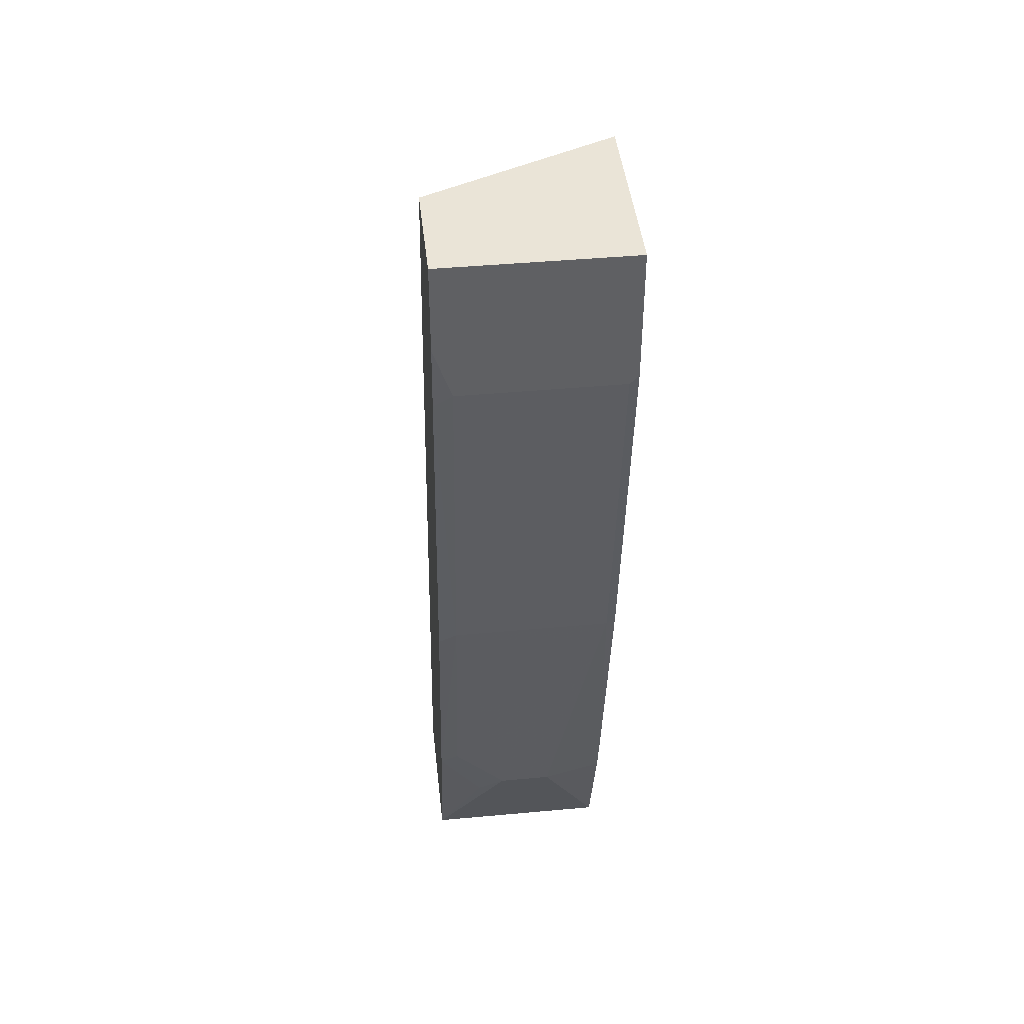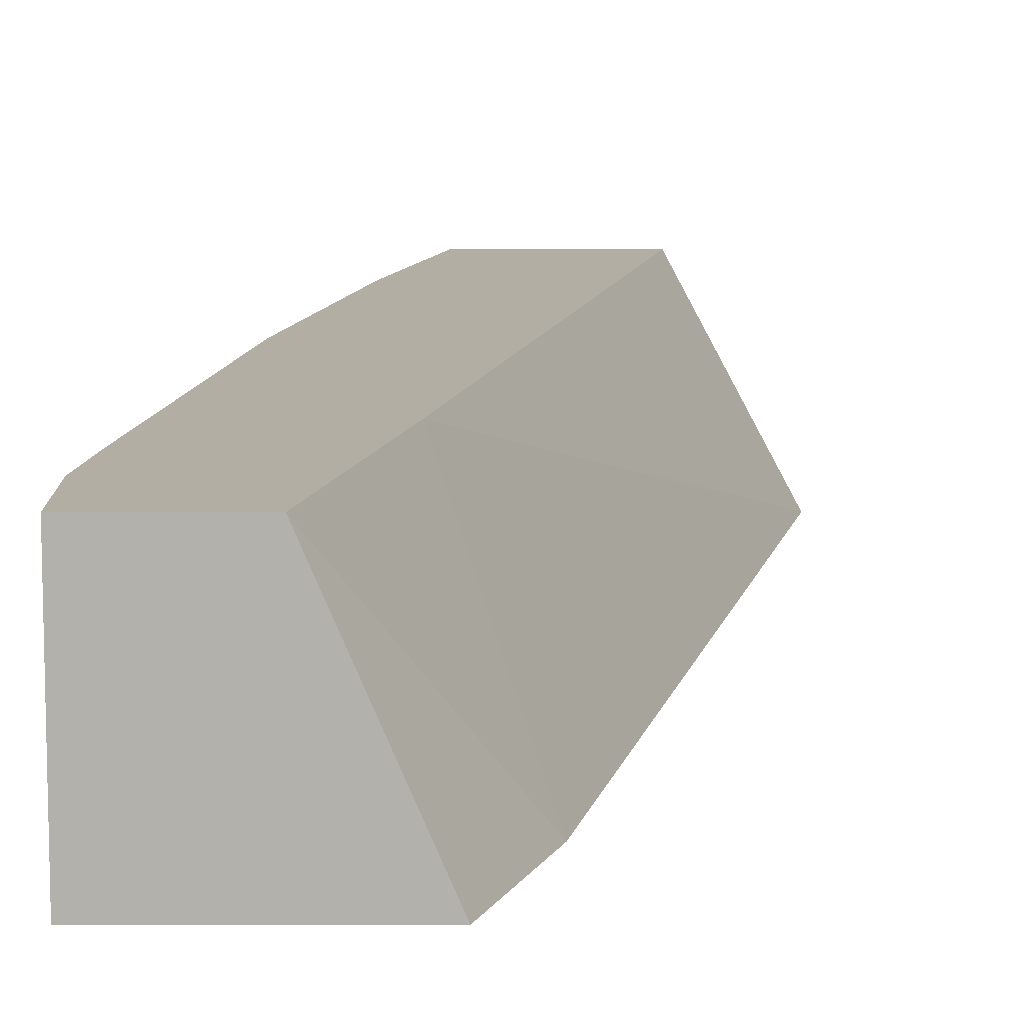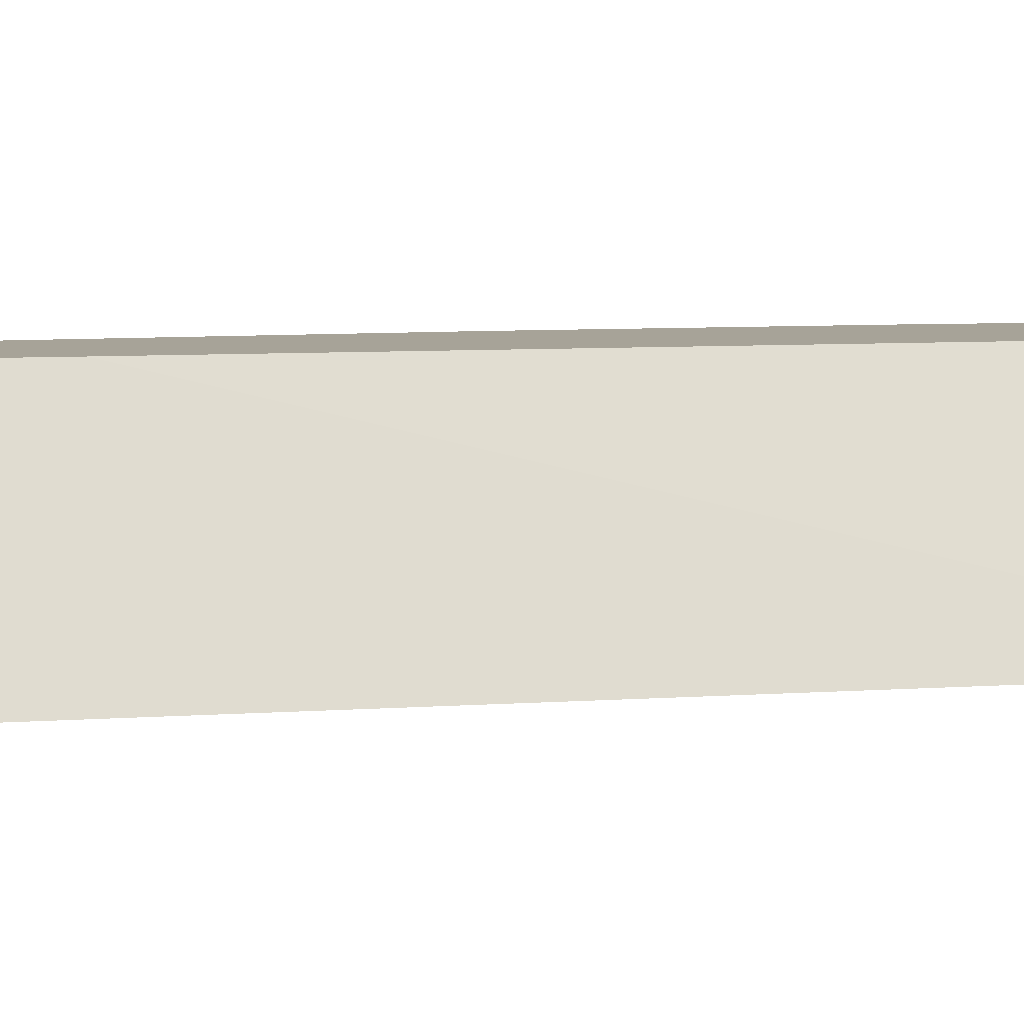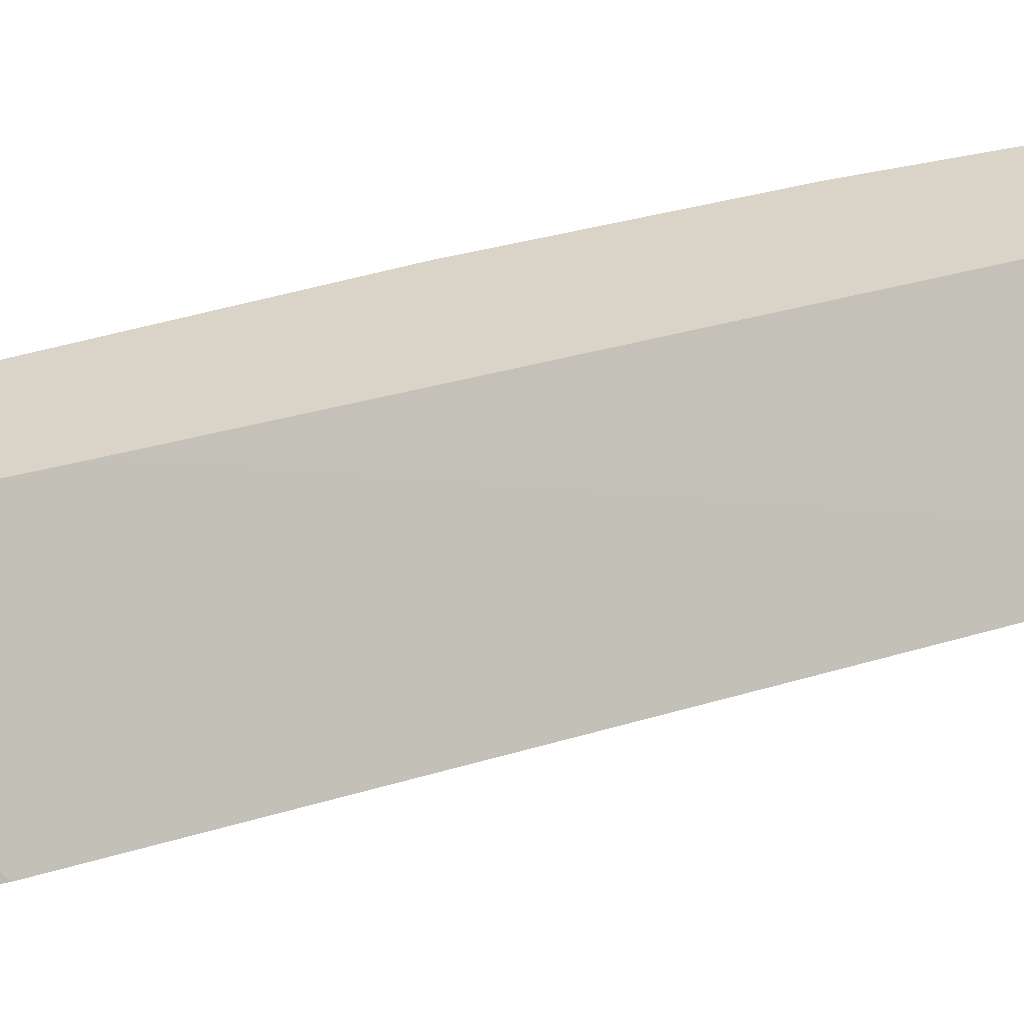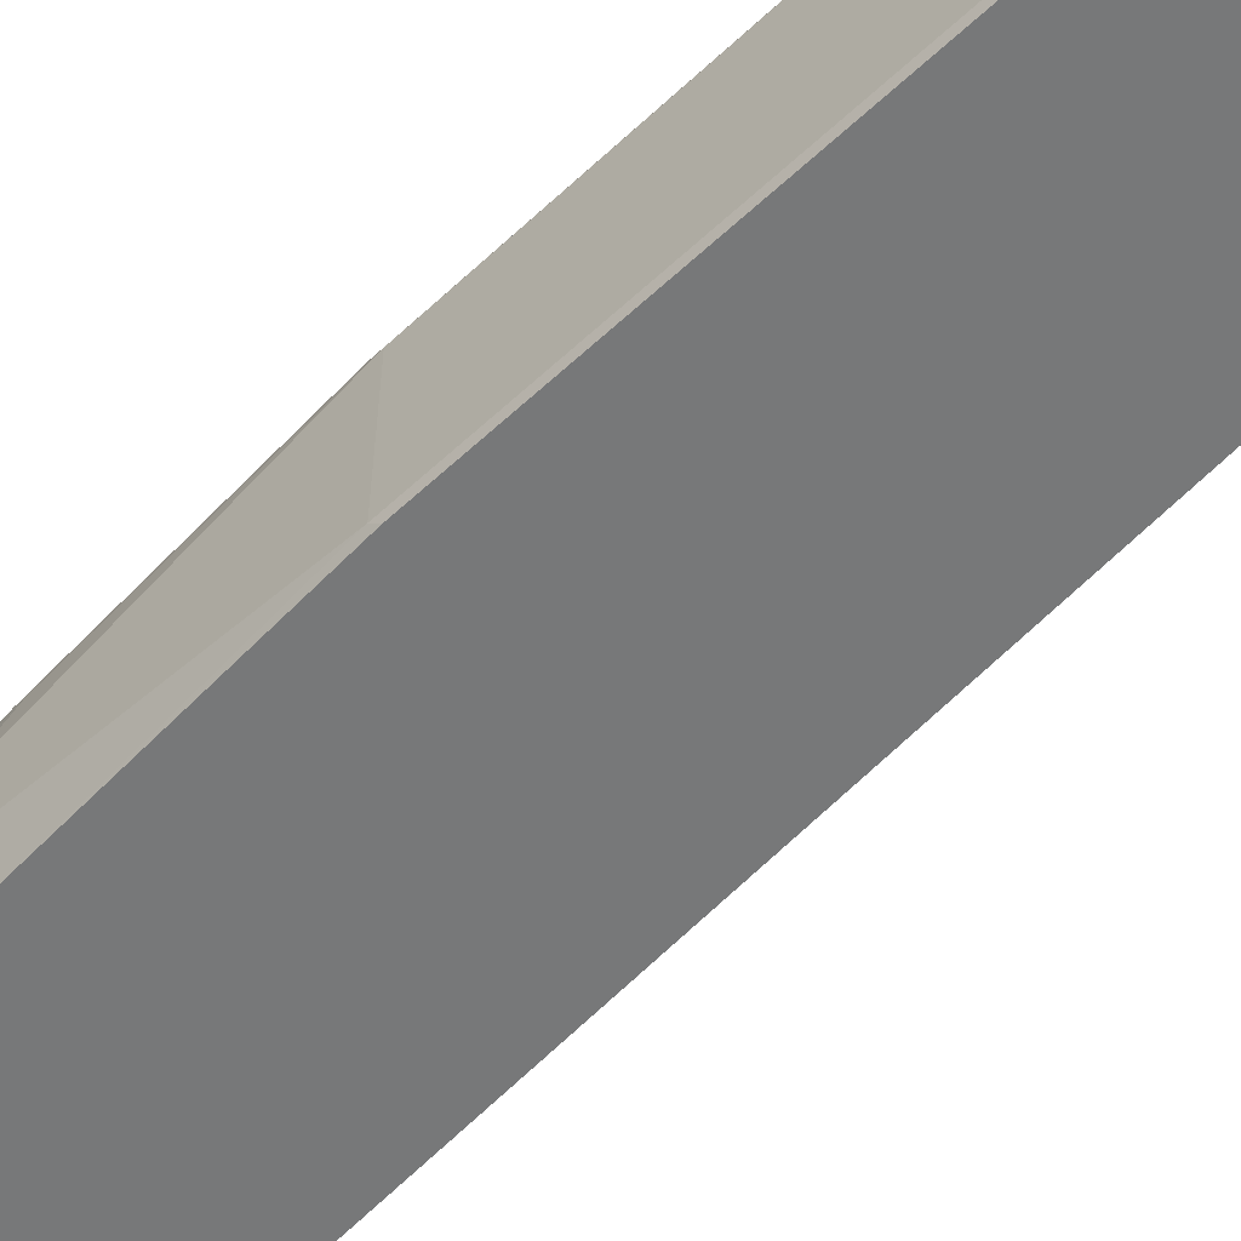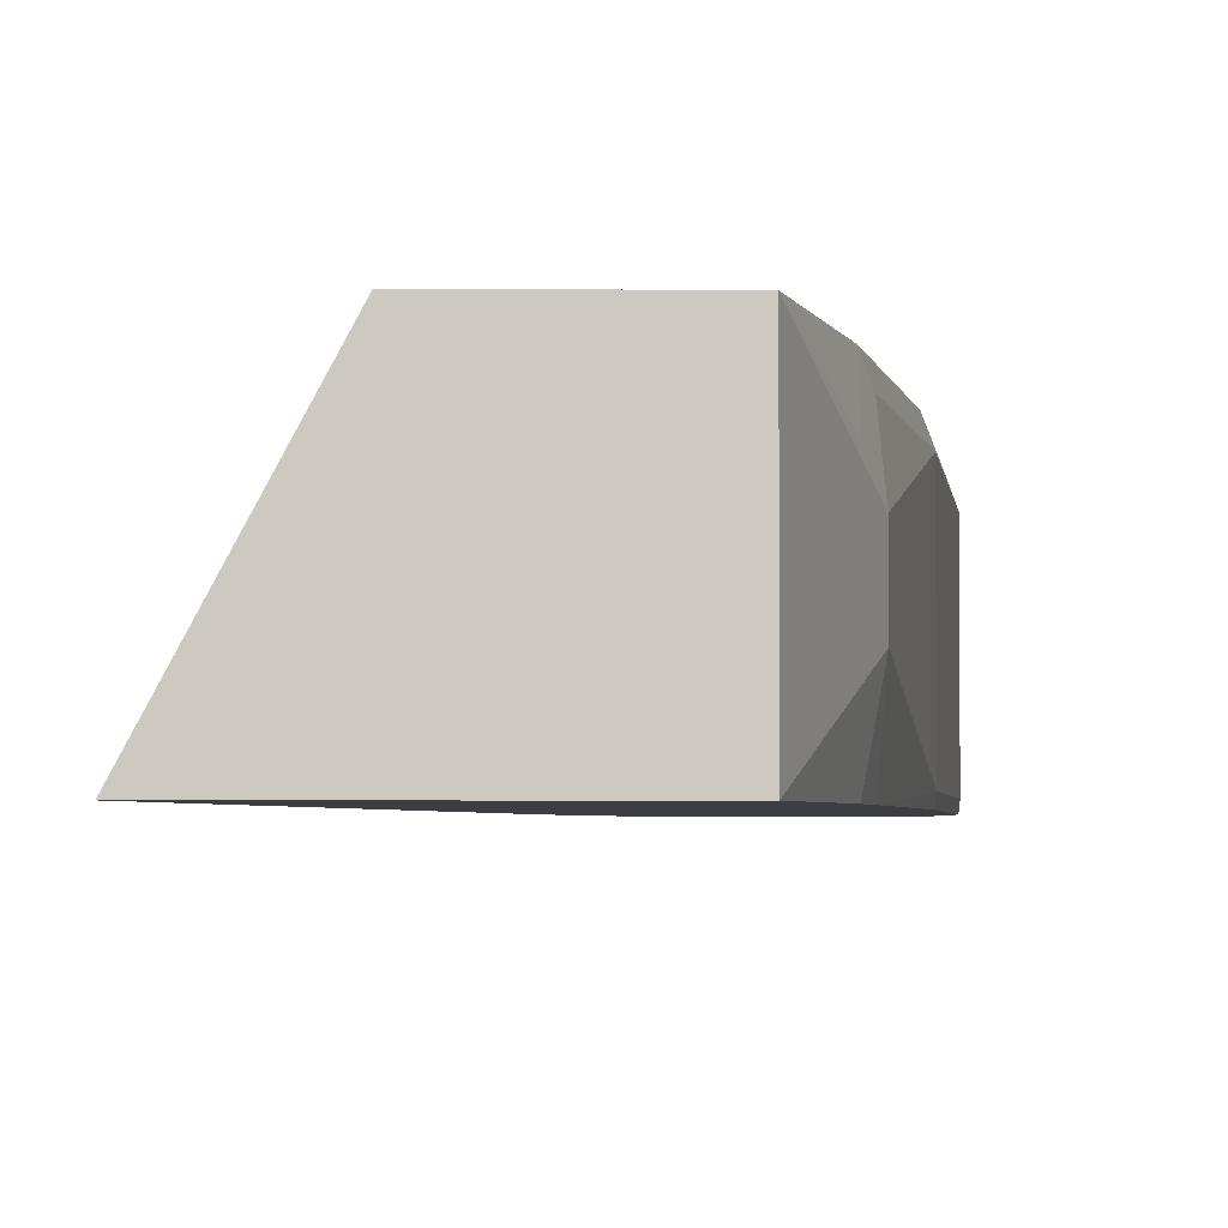
<metadata>
{"format":"obj","ext":"obj","renderer":"f3d","projection":"perspective","resolution":1024,"background":"white","views":[{"elev":43.6,"azim":-96.2,"up":"+Z"},{"elev":10.9,"azim":0.1,"up":"+Y"},{"elev":6.8,"azim":65.8,"up":"+Y"},{"elev":28.4,"azim":52.4,"up":"+Y"},{"elev":-57.4,"azim":-54.1,"up":"+Y"},{"elev":-3.0,"azim":178.1,"up":"+Y"}]}
</metadata>
<code>
v -0.2215 -0.104 -0.309
v -0.151 -0.104 -0.309
v -0.2215 -0.03347 -0.309
v -0.2215 -0.104 -0.3592
v -0.1812 -0.03347 -0.309
v -0.1343 -0.104 -0.3592
v -0.2215 -0.03347 -0.3424
v -0.2215 -0.1007 -0.3625
v -0.2014 -0.104 -0.5001
v -0.1611 -0.03347 -0.4028
v -0.06727 -0.104 -0.676
v -0.2181 -0.03347 -0.3693
v -0.2215 -0.04028 -0.3625
v -0.2014 -0.1007 -0.5035
v -0.1812 -0.104 -0.6041
v -0.105 -0.03347 -0.676
v -0.1611 -0.104 -0.676
v -0.198 -0.03347 -0.5102
v -0.2014 -0.04028 -0.5035
v -0.1812 -0.08055 -0.6243
v -0.177 -0.104 -0.623
v -0.1611 -0.03347 -0.676
v -0.1778 -0.03347 -0.611
v -0.1812 -0.04028 -0.6041
v -0.1812 -0.06042 -0.6243
v -0.1762 -0.05035 -0.6344
f 12 19 13
f 12 18 19
f 11 22 16
f 11 17 22
f 8 19 14
f 9 14 15
f 8 13 19
f 14 19 25
f 10 11 16
f 14 20 15
f 22 26 23
f 17 21 20
f 17 20 25
f 17 25 22
f 18 23 19
f 19 23 24
f 19 24 25
f 22 25 26
f 23 26 25
f 23 25 24
f 7 12 13
f 15 20 21
f 6 11 10
f 14 25 20
f 4 14 9
f 5 6 10
f 1 2 5
f 1 5 3
f 1 3 7
f 1 7 13
f 1 8 4
f 1 4 9
f 1 9 15
f 1 15 21
f 1 21 17
f 1 17 11
f 1 13 8
f 3 23 18
f 1 6 2
f 2 6 5
f 3 5 10
f 3 10 16
f 3 16 22
f 4 8 14
f 3 22 23
f 3 18 12
f 3 12 7
f 1 11 6

</code>
